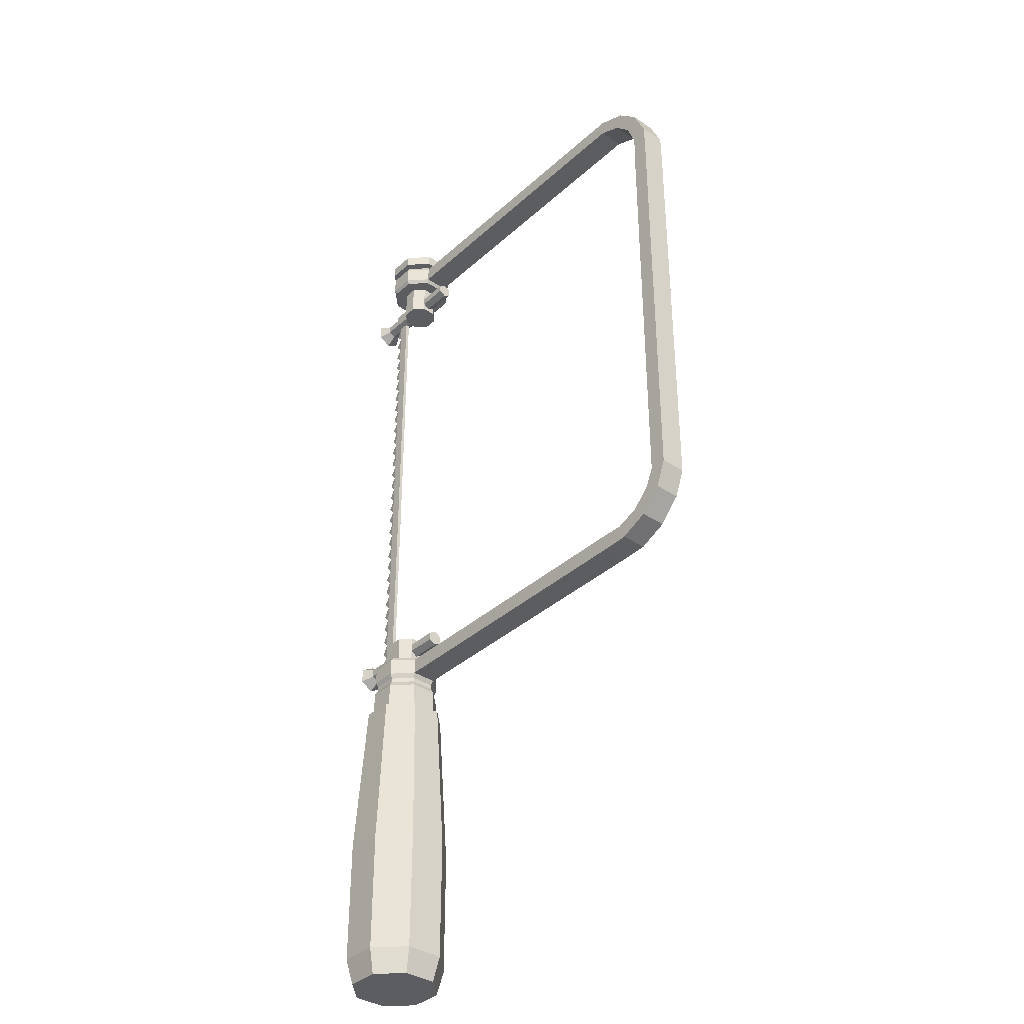
<metadata>
{"format":"obj","ext":"obj","renderer":"f3d","projection":"perspective","resolution":1024,"background":"white","views":[{"elev":-36.7,"azim":-130.8,"up":"+Y"}]}
</metadata>
<code>
o Cylinder
v -0.006245 -0.01632 -0.01508
v -0.006245 0.02402 -0.01508
v 0.006245 -0.01632 -0.01508
v 0.006245 0.02402 -0.01508
v 0.01508 -0.01632 -0.006245
v 0.01508 0.02402 -0.006245
v 0.01508 -0.01632 0.006245
v 0.01508 0.02402 0.006245
v 0.006245 -0.01632 0.01508
v 0.006245 0.02402 0.01508
v -0.006245 -0.01632 0.01508
v -0.006245 0.02402 0.01508
v -0.01508 -0.01632 0.006245
v -0.01508 0.02402 0.006245
v -0.01508 -0.01632 -0.006245
v -0.01508 0.02402 -0.006245
v -0.005376 -0.0244 -0.01298
v 0.005376 -0.0244 -0.01298
v 0.01298 -0.0244 -0.005376
v 0.01298 -0.0244 0.005376
v 0.005376 -0.0244 0.01298
v -0.005376 -0.0244 0.01298
v -0.01298 -0.0244 0.005376
v -0.01298 -0.0244 -0.005376
v -0.004992 0.0757 -0.01205
v 0.004992 0.0757 -0.01205
v 0.01205 0.0757 -0.004992
v 0.01205 0.0757 0.004992
v 0.004992 0.0757 0.01205
v -0.004992 0.0757 0.01205
v -0.01205 0.0757 0.004992
v -0.01205 0.0757 -0.004992
v -0.0043 0.0757 -0.01038
v 0.0043 0.0757 -0.01038
v 0.01038 0.0757 -0.0043
v 0.01038 0.0757 0.0043
v 0.0043 0.0757 0.01038
v -0.0043 0.0757 0.01038
v -0.01038 0.0757 0.0043
v -0.01038 0.0757 -0.0043
v -0.0043 0.08413 -0.01038
v 0.0043 0.08413 -0.01038
v 0.01038 0.08413 -0.0043
v 0.01038 0.08413 0.0043
v 0.0043 0.08413 0.01038
v -0.0043 0.08413 0.01038
v -0.01038 0.08413 0.0043
v -0.01038 0.08413 -0.0043
v -0.003884 0.08602 -0.009378
v 0.003884 0.08602 -0.009378
v 0.009378 0.08602 -0.003884
v 0.009378 0.08602 0.003884
v 0.003884 0.08602 0.009378
v -0.003884 0.08602 0.009378
v -0.009378 0.08602 0.003884
v -0.009378 0.08602 -0.003884
v -0.003884 0.08749 -0.009378
v 0.003884 0.08749 -0.009378
v 0.009378 0.08749 -0.003884
v 0.009378 0.08749 0.003884
v 0.003884 0.08749 0.009378
v -0.003884 0.08749 0.009378
v -0.009378 0.08749 0.003884
v -0.009378 0.08749 -0.003884
v -0.004212 0.08908 -0.01017
v 0.004212 0.08908 -0.01017
v 0.01017 0.08908 -0.004212
v 0.01017 0.08908 0.004212
v 0.004212 0.08908 0.01017
v -0.004212 0.08908 0.01017
v -0.01017 0.08908 0.004212
v -0.01017 0.08908 -0.004212
v -0.004212 0.09455 -0.01017
v 0.004212 0.09455 -0.01017
v 0.01017 0.09455 -0.004212
v 0.01017 0.09455 0.004212
v 0.004212 0.09455 0.01017
v -0.004212 0.09455 0.01017
v -0.01017 0.09455 0.004212
v -0.01017 0.09455 -0.004212
v -0.003899 0.09589 -0.009413
v 0.003899 0.09589 -0.009413
v 0.009413 0.09589 -0.003899
v 0.009413 0.09589 0.003899
v 0.003899 0.09589 0.009413
v -0.003899 0.09589 0.009413
v -0.009413 0.09589 0.003899
v -0.009413 0.09589 -0.003899
v -0.00227 0.09589 -0.00548
v 0.00227 0.09589 -0.00548
v 0.00548 0.09589 -0.00227
v 0.00548 0.09589 0.00227
v 0.00227 0.09589 0.00548
v -0.00227 0.09589 0.00548
v -0.00548 0.09589 0.00227
v -0.00548 0.09589 -0.00227
v -0.00227 0.1065 -0.00548
v 0.00227 0.1065 -0.00548
v 0.00548 0.1065 -0.00227
v 0.00548 0.1065 0.00227
v 0.00227 0.1065 0.00548
v -0.00227 0.1065 0.00548
v -0.00548 0.1065 0.00227
v -0.00548 0.1065 -0.00227
v -0.00548 0.1012 0.00227
v -0.00548 0.1012 -0.00227
v -0.00548 0.1039 -0.00227
v -0.00548 0.1039 0.00227
v -0.00548 0.1052 0
v -0.00548 0.09976 0
v -0.01598 0.1012 0.00227
v -0.01598 0.1012 -0.00227
v -0.01598 0.1039 -0.00227
v -0.01598 0.1039 0.00227
v -0.01598 0.1052 0
v -0.01598 0.09976 0
v 0.00548 0.1012 0.00227
v 0.00548 0.1012 -0.00227
v 0.00548 0.1039 -0.00227
v 0.00548 0.1039 0.00227
v 0.00548 0.1052 -0
v 0.00548 0.09976 -0
v 0.01717 0.1012 0.00227
v 0.01717 0.1012 -0.00227
v 0.01717 0.1039 -0.00227
v 0.01717 0.1039 0.00227
v 0.01717 0.1052 -0
v 0.01717 0.09976 -0
v 0.02108 0.1001 0.004149
v 0.02108 0.1001 -0.004149
v 0.02108 0.105 -0.004149
v 0.02108 0.105 0.004149
v 0.02108 0.1074 0
v 0.02108 0.09748 0
v 0.02089 0.1005 0.000793
v 0.02089 0.1005 -0.000793
v 0.02089 0.1045 -0.000793
v 0.02089 0.1045 0.000793
v 0.02108 0.1051 0
v 0.02108 0.09985 0
v 0.01961 0.1005 0.000793
v 0.01961 0.1005 -0.000793
v 0.01961 0.1045 -0.000793
v 0.01961 0.1045 0.000793
v 0.01943 0.1051 0
v 0.01943 0.09985 0
v -0.1085 0.08908 0.004212
v -0.1085 0.08908 -0.004212
v -0.1085 0.09455 0.004212
v -0.1085 0.09455 -0.004212
v -0.1176 0.08928 0.004212
v -0.1176 0.08928 -0.004212
v -0.1155 0.09434 0.004212
v -0.1155 0.09434 -0.004212
v -0.1266 0.09325 0.004212
v -0.1266 0.09325 -0.004212
v -0.1228 0.09713 0.004212
v -0.1228 0.09713 -0.004212
v -0.1335 0.1004 0.004212
v -0.1335 0.1004 -0.004212
v -0.1285 0.1025 0.004212
v -0.1285 0.1025 -0.004212
v -0.1368 0.1089 0.004212
v -0.1368 0.1089 -0.004212
v -0.1313 0.1089 0.004212
v -0.1313 0.1089 -0.004212
v -0.1368 0.2537 0.004212
v -0.1368 0.2537 -0.004212
v -0.1313 0.2537 0.004212
v -0.1313 0.2537 -0.004212
v -0.1366 0.2635 0.004212
v -0.1366 0.2635 -0.004212
v -0.1315 0.2614 0.004212
v -0.1315 0.2614 -0.004212
v -0.1323 0.2735 0.004212
v -0.1323 0.2735 -0.004212
v -0.1284 0.2696 0.004212
v -0.1284 0.2696 -0.004212
v -0.125 0.2805 0.004212
v -0.125 0.2805 -0.004212
v -0.1229 0.2754 0.004212
v -0.1229 0.2754 -0.004212
v -0.1152 0.2843 0.004212
v -0.1152 0.2843 -0.004212
v -0.1152 0.2788 0.004212
v -0.1152 0.2788 -0.004212
v -0.01017 0.2843 0.004212
v -0.01017 0.2843 -0.004212
v -0.01017 0.2788 0.004212
v -0.01017 0.2788 -0.004212
v -0.003884 0.2858 0.009378
v 0.003884 0.2858 0.009378
v 0.009378 0.2858 0.003884
v 0.009378 0.2858 -0.003884
v 0.003884 0.2858 -0.009378
v -0.003884 0.2858 -0.009378
v -0.009378 0.2858 -0.003884
v -0.009378 0.2858 0.003884
v -0.004212 0.2843 0.01017
v 0.004212 0.2843 0.01017
v 0.01017 0.2843 0.004212
v 0.01017 0.2843 -0.004212
v 0.004212 0.2843 -0.01017
v -0.004212 0.2843 -0.01017
v -0.004212 0.2788 0.01017
v 0.004212 0.2788 0.01017
v 0.01017 0.2788 0.004212
v 0.01017 0.2788 -0.004212
v 0.004212 0.2788 -0.01017
v -0.004212 0.2788 -0.01017
v -0.003899 0.2774 0.009413
v 0.003899 0.2774 0.009413
v 0.009413 0.2774 0.003899
v 0.009413 0.2774 -0.003899
v 0.003899 0.2774 -0.009413
v -0.003899 0.2774 -0.009413
v -0.009413 0.2774 -0.003899
v -0.009413 0.2774 0.003899
v -0.00227 0.2774 0.00548
v 0.00227 0.2774 0.00548
v 0.00548 0.2774 0.00227
v 0.00548 0.2774 -0.00227
v 0.00227 0.2774 -0.00548
v -0.00227 0.2774 -0.00548
v -0.00548 0.2774 -0.00227
v -0.00548 0.2774 0.00227
v -0.00227 0.2668 0.00548
v 0.00227 0.2668 0.00548
v 0.00548 0.2668 0.00227
v 0.00548 0.2668 -0.00227
v 0.00227 0.2668 -0.00548
v -0.00227 0.2668 -0.00548
v -0.00548 0.2668 -0.00227
v -0.00548 0.2668 0.00227
v -0.00548 0.2721 -0.00227
v -0.00548 0.2721 0.00227
v -0.00548 0.2695 0.00227
v -0.00548 0.2695 -0.00227
v -0.00548 0.2681 -0
v -0.00548 0.2736 0
v -0.01598 0.2721 -0.00227
v -0.01598 0.2721 0.00227
v -0.01598 0.2695 0.00227
v -0.01598 0.2695 -0.00227
v -0.01598 0.2681 -0
v -0.01598 0.2736 -0
v 0.00548 0.2721 -0.00227
v 0.00548 0.2721 0.00227
v 0.00548 0.2695 0.00227
v 0.00548 0.2695 -0.00227
v 0.00548 0.2681 0
v 0.00548 0.2736 0
v 0.01717 0.2721 -0.00227
v 0.01717 0.2721 0.00227
v 0.01717 0.2695 0.00227
v 0.01717 0.2695 -0.00227
v 0.01717 0.2681 0
v 0.01717 0.2736 0
v 0.02108 0.2732 -0.004149
v 0.02108 0.2732 0.004149
v 0.02108 0.2684 0.004149
v 0.02108 0.2684 -0.004149
v 0.02108 0.2659 0
v 0.02108 0.2758 0
v 0.02089 0.2728 -0.000793
v 0.02089 0.2728 0.000793
v 0.02089 0.2688 0.000793
v 0.02089 0.2688 -0.000793
v 0.02108 0.2682 0
v 0.02108 0.2735 0
v 0.01961 0.2728 -0.000793
v 0.01961 0.2728 0.000793
v 0.01961 0.2688 0.000793
v 0.01961 0.2688 -0.000793
v 0.01943 0.2682 -0
v 0.01943 0.2735 -0
v -0.003265 0.2867 0.007881
v 0.003265 0.2867 0.007881
v 0.007881 0.2867 0.003265
v 0.007881 0.2867 -0.003265
v 0.003265 0.2867 -0.007881
v -0.003265 0.2867 -0.007881
v -0.007881 0.2867 -0.003265
v -0.007881 0.2867 0.003265
v -0.003265 0.2872 0.007881
v 0.003265 0.2872 0.007881
v 0.007881 0.2872 0.003265
v 0.007881 0.2872 -0.003265
v 0.003265 0.2872 -0.007881
v -0.003265 0.2872 -0.007881
v -0.007881 0.2872 -0.003265
v -0.007881 0.2872 0.003265
v -0.004384 0.2872 0.01058
v 0.004384 0.2872 0.01058
v 0.01058 0.2872 0.004384
v 0.01058 0.2872 -0.004384
v 0.004384 0.2872 -0.01058
v -0.004384 0.2872 -0.01058
v -0.01058 0.2872 -0.004384
v -0.01058 0.2872 0.004384
v -0.004384 0.291 0.01058
v 0.004384 0.291 0.01058
v 0.01058 0.291 0.004384
v 0.01058 0.291 -0.004384
v 0.004384 0.291 -0.01058
v -0.004384 0.291 -0.01058
v -0.01058 0.291 -0.004384
v -0.01058 0.291 0.004384
v -0.001524 0.291 0.003679
v 0.001524 0.291 0.003679
v 0.003679 0.291 0.001524
v 0.003679 0.291 -0.001524
v 0.001524 0.291 -0.003679
v -0.001524 0.291 -0.003679
v -0.003679 0.291 -0.001524
v -0.003679 0.291 0.001524
v -0.001524 0.2931 0.003679
v 0.001524 0.2931 0.003679
v 0.003679 0.2931 0.001524
v 0.003679 0.2931 -0.001524
v 0.001524 0.2931 -0.003679
v -0.001524 0.2931 -0.003679
v -0.003679 0.2931 -0.001524
v -0.003679 0.2931 0.001524
v -0.001058 0.2931 0.002554
v 0.001058 0.2931 0.002554
v 0.002554 0.2931 0.001058
v 0.002554 0.2931 -0.001058
v 0.001058 0.2931 -0.002554
v -0.001058 0.2931 -0.002554
v -0.002554 0.2931 -0.001058
v -0.002554 0.2931 0.001058
v -0.001058 0.2941 0.002554
v 0.001058 0.2941 0.002554
v 0.002554 0.2941 0.001058
v 0.002554 0.2941 -0.001058
v 0.001058 0.2941 -0.002554
v -0.001058 0.2941 -0.002554
v -0.002554 0.2941 -0.001058
v -0.002554 0.2941 0.001058
v 0.008216 0.09868 0.000611
v 0.008216 0.2764 0.000611
v 0.008216 0.09868 -0.000611
v 0.008216 0.2764 -0.000611
v 0.01415 0.09868 0.000611
v 0.01415 0.2764 0.000611
v 0.01415 0.09868 -0.000611
v 0.01415 0.2764 -0.000611
v 0.01415 0.1875 0.000147
v 0.01415 0.1431 0.000147
v 0.01415 0.232 0.000147
v 0.01415 0.1209 0.000147
v 0.01415 0.2098 0.000147
v 0.01415 0.1653 0.000147
v 0.01415 0.2542 0.000147
v 0.01415 0.1098 0.000147
v 0.01415 0.1986 0.000147
v 0.01415 0.1542 0.000147
v 0.01415 0.2431 0.000147
v 0.01415 0.132 0.000147
v 0.01415 0.2209 0.000147
v 0.01415 0.1764 0.000147
v 0.01415 0.2653 -0.000147
v 0.01415 0.1042 0.000611
v 0.01415 0.1931 0.000147
v 0.01415 0.1487 0.000147
v 0.01415 0.2375 0.000147
v 0.01415 0.1265 0.000147
v 0.01415 0.2153 0.000147
v 0.01415 0.1709 0.000147
v 0.01415 0.2597 0.000147
v 0.01415 0.1153 0.000147
v 0.01415 0.2042 0.000147
v 0.01415 0.1598 0.000147
v 0.01415 0.2486 0.000147
v 0.01415 0.1376 0.000147
v 0.01415 0.2264 0.000147
v 0.01415 0.182 0.000147
v 0.01415 0.2708 0.000611
v 0.01415 0.1015 0.000611
v 0.0116 0.1903 0.000611
v 0.0116 0.1459 0.000611
v 0.0116 0.2347 0.000611
v 0.0116 0.1237 0.000611
v 0.0116 0.2125 0.000611
v 0.0116 0.1681 0.000611
v 0.0116 0.257 0.000611
v 0.0116 0.1126 0.000611
v 0.0116 0.2014 0.000611
v 0.0116 0.157 0.000611
v 0.0116 0.2459 0.000611
v 0.0116 0.1348 0.000611
v 0.0116 0.2236 0.000611
v 0.0116 0.1792 0.000611
v 0.0116 0.2681 0.000611
v 0.0116 0.107 0.000611
v 0.0116 0.1959 0.000611
v 0.0116 0.1514 0.000611
v 0.0116 0.2403 0.000611
v 0.0116 0.1292 0.000611
v 0.0116 0.2181 0.000611
v 0.0116 0.1737 0.000611
v 0.0116 0.2625 0.000611
v 0.0116 0.1181 0.000611
v 0.0116 0.207 0.000611
v 0.0116 0.1626 0.000611
v 0.0116 0.2514 0.000611
v 0.0116 0.1403 0.000611
v 0.0116 0.2292 0.000611
v 0.0116 0.1848 0.000611
v 0.01415 0.2736 0.000611
v 0.01415 0.1875 -0.000147
v 0.01415 0.1431 -0.000147
v 0.01415 0.232 -0.000147
v 0.01415 0.1209 -0.000147
v 0.01415 0.2098 -0.000147
v 0.01415 0.1653 -0.000147
v 0.01415 0.2542 -0.000147
v 0.01415 0.1098 -0.000147
v 0.01415 0.1986 -0.000147
v 0.01415 0.1542 -0.000147
v 0.01415 0.2431 -0.000147
v 0.01415 0.132 -0.000147
v 0.01415 0.2209 -0.000147
v 0.01415 0.1764 -0.000147
v 0.01415 0.1042 -0.000611
v 0.01415 0.1931 -0.000147
v 0.01415 0.1487 -0.000147
v 0.01415 0.2375 -0.000147
v 0.01415 0.1265 -0.000147
v 0.01415 0.2153 -0.000147
v 0.01415 0.1709 -0.000147
v 0.01415 0.2597 -0.000147
v 0.01415 0.1153 -0.000147
v 0.01415 0.2042 -0.000147
v 0.01415 0.1598 -0.000147
v 0.01415 0.2486 -0.000147
v 0.01415 0.1376 -0.000147
v 0.01415 0.2264 -0.000147
v 0.01415 0.182 -0.000147
v 0.01415 0.2708 -0.000611
v 0.01415 0.1015 -0.000611
v 0.0116 0.1903 -0.000611
v 0.0116 0.1459 -0.000611
v 0.0116 0.2347 -0.000611
v 0.0116 0.1237 -0.000611
v 0.0116 0.2125 -0.000611
v 0.0116 0.1681 -0.000611
v 0.0116 0.257 -0.000611
v 0.0116 0.1126 -0.000611
v 0.0116 0.2014 -0.000611
v 0.0116 0.157 -0.000611
v 0.0116 0.2459 -0.000611
v 0.0116 0.1348 -0.000611
v 0.0116 0.2236 -0.000611
v 0.0116 0.1792 -0.000611
v 0.0116 0.2681 -0.000611
v 0.0116 0.107 -0.000611
v 0.0116 0.1959 -0.000611
v 0.0116 0.1514 -0.000611
v 0.0116 0.2403 -0.000611
v 0.0116 0.1292 -0.000611
v 0.0116 0.2181 -0.000611
v 0.0116 0.1737 -0.000611
v 0.0116 0.2625 -0.000611
v 0.0116 0.1181 -0.000611
v 0.0116 0.207 -0.000611
v 0.0116 0.1626 -0.000611
v 0.0116 0.2514 -0.000611
v 0.0116 0.1403 -0.000611
v 0.0116 0.2292 -0.000611
v 0.0116 0.1848 -0.000611
v 0.01415 0.2736 -0.000611
v 0.01118 0.09868 0.000611
v 0.01118 0.2764 0.000611
v 0.01415 0.2653 0.000147
v 0.01118 0.2764 -0.000611
v 0.01118 0.09868 -0.000611
f 1 2 4 3
f 3 4 6 5
f 5 6 8 7
f 7 8 10 9
f 9 10 12 11
f 11 12 14 13
f 6 4 26 27
f 13 14 16 15
f 15 16 2 1
f 5 7 20 19
f 17 18 19 20 21 22 23 24
f 11 13 23 22
f 7 9 21 20
f 13 15 24 23
f 3 5 19 18
f 9 11 22 21
f 15 1 17 24
f 1 3 18 17
f 26 25 33 34
f 12 10 29 30
f 2 16 32 25
f 4 2 25 26
f 8 6 27 28
f 14 12 30 31
f 10 8 28 29
f 16 14 31 32
f 40 39 47 48
f 25 32 40 33
f 31 30 38 39
f 29 28 36 37
f 27 26 34 35
f 32 31 39 40
f 30 29 37 38
f 28 27 35 36
f 43 42 50 51
f 38 37 45 46
f 36 35 43 44
f 34 33 41 42
f 33 40 48 41
f 39 38 46 47
f 37 36 44 45
f 35 34 42 43
f 49 56 64 57
f 48 47 55 56
f 46 45 53 54
f 44 43 51 52
f 42 41 49 50
f 41 48 56 49
f 47 46 54 55
f 45 44 52 53
f 60 59 67 68
f 55 54 62 63
f 53 52 60 61
f 51 50 58 59
f 56 55 63 64
f 54 53 61 62
f 52 51 59 60
f 50 49 57 58
f 72 71 147 148
f 58 57 65 66
f 57 64 72 65
f 63 62 70 71
f 61 60 68 69
f 59 58 66 67
f 64 63 71 72
f 62 61 69 70
f 77 76 84 85
f 70 69 77 78
f 68 67 75 76
f 66 65 73 74
f 65 72 80 73
f 71 70 78 79
f 69 68 76 77
f 67 66 74 75
f 81 88 96 89
f 75 74 82 83
f 80 79 87 88
f 78 77 85 86
f 76 75 83 84
f 74 73 81 82
f 73 80 88 81
f 79 78 86 87
f 94 93 101 102
f 87 86 94 95
f 85 84 92 93
f 83 82 90 91
f 88 87 95 96
f 86 85 93 94
f 84 83 91 92
f 82 81 89 90
f 98 97 104 103 102 101 100 99
f 120 121 119 99 100
f 90 89 97 98
f 89 96 106 107 104 97
f 95 94 102 103 108 105
f 93 92 117 120 100 101
f 91 90 98 99 119 118
f 107 109 108 103 104
f 108 109 115 114
f 96 95 105 110 106
f 112 116 111 114 115 113
f 106 110 116 112
f 109 107 113 115
f 107 106 112 113
f 105 108 114 111
f 110 105 111 116
f 92 91 118 122 117
f 122 118 124 128
f 125 127 133 131
f 121 120 126 127
f 118 119 125 124
f 119 121 127 125
f 117 122 128 123
f 120 117 123 126
f 134 130 136 140
f 124 125 131 130
f 126 123 129 132
f 128 124 130 134
f 127 126 132 133
f 123 128 134 129
f 137 139 145 143
f 133 132 138 139
f 129 134 140 135
f 131 133 139 137
f 130 131 137 136
f 132 129 135 138
f 141 146 142 143 145 144
f 136 137 143 142
f 138 135 141 144
f 140 136 142 146
f 139 138 144 145
f 135 140 146 141
f 147 149 153 151
f 71 79 149 147
f 79 80 150 149
f 80 72 148 150
f 154 152 156 158
f 148 147 151 152
f 150 148 152 154
f 149 150 154 153
f 157 158 162 161
f 153 154 158 157
f 151 153 157 155
f 152 151 155 156
f 159 161 165 163
f 155 157 161 159
f 156 155 159 160
f 158 156 160 162
f 166 164 168 170
f 160 159 163 164
f 162 160 164 166
f 161 162 166 165
f 167 169 173 171
f 165 166 170 169
f 163 165 169 167
f 164 163 167 168
f 171 173 177 175
f 168 167 171 172
f 170 168 172 174
f 169 170 174 173
f 178 176 180 182
f 172 171 175 176
f 174 172 176 178
f 173 174 178 177
f 179 181 185 183
f 177 178 182 181
f 175 177 181 179
f 176 175 179 180
f 184 183 187 188
f 180 179 183 184
f 182 180 184 186
f 181 182 186 185
f 188 187 189 190
f 186 184 188 190
f 185 186 190 189
f 183 185 189 187
f 194 193 201 202
f 192 191 199 200
f 191 198 187 199
f 197 196 204 188
f 195 194 202 203
f 193 192 200 201
f 198 197 188 187
f 196 195 203 204
f 209 208 214 215
f 204 203 209 210
f 202 201 207 208
f 200 199 205 206
f 199 187 189 205
f 188 204 210 190
f 203 202 208 209
f 201 200 206 207
f 211 218 226 219
f 207 206 212 213
f 189 190 217 218
f 210 209 215 216
f 208 207 213 214
f 206 205 211 212
f 205 189 218 211
f 190 210 216 217
f 224 223 231 232
f 217 216 224 225
f 215 214 222 223
f 213 212 220 221
f 218 217 225 226
f 216 215 223 224
f 214 213 221 222
f 212 211 219 220
f 228 227 234 233 232 231 230 229
f 250 251 249 229 230
f 220 219 227 228
f 219 226 236 237 234 227
f 225 224 232 233 238 235
f 223 222 247 250 230 231
f 221 220 228 229 249 248
f 237 239 238 233 234
f 238 239 245 244
f 226 225 235 240 236
f 242 246 241 244 245 243
f 236 240 246 242
f 239 237 243 245
f 237 236 242 243
f 235 238 244 241
f 240 235 241 246
f 222 221 248 252 247
f 252 248 254 258
f 255 257 263 261
f 251 250 256 257
f 248 249 255 254
f 249 251 257 255
f 247 252 258 253
f 250 247 253 256
f 264 260 266 270
f 254 255 261 260
f 256 253 259 262
f 258 254 260 264
f 257 256 262 263
f 253 258 264 259
f 267 269 275 273
f 263 262 268 269
f 259 264 270 265
f 261 263 269 267
f 260 261 267 266
f 262 259 265 268
f 271 276 272 273 275 274
f 266 267 273 272
f 268 265 271 274
f 270 266 272 276
f 269 268 274 275
f 265 270 276 271
f 197 198 284 283
f 277 278 286 285
f 195 196 282 281
f 193 194 280 279
f 191 192 278 277
f 198 191 277 284
f 196 197 283 282
f 194 195 281 280
f 192 193 279 278
f 291 292 300 299
f 284 277 285 292
f 282 283 291 290
f 280 281 289 288
f 278 279 287 286
f 283 284 292 291
f 281 282 290 289
f 279 280 288 287
f 294 295 303 302
f 289 290 298 297
f 287 288 296 295
f 285 286 294 293
f 292 285 293 300
f 290 291 299 298
f 288 289 297 296
f 286 287 295 294
f 308 301 309 316
f 299 300 308 307
f 297 298 306 305
f 295 296 304 303
f 293 294 302 301
f 300 293 301 308
f 298 299 307 306
f 296 297 305 304
f 311 312 320 319
f 306 307 315 314
f 304 305 313 312
f 302 303 311 310
f 307 308 316 315
f 305 306 314 313
f 303 304 312 311
f 301 302 310 309
f 323 324 332 331
f 309 310 318 317
f 316 309 317 324
f 314 315 323 322
f 312 313 321 320
f 310 311 319 318
f 315 316 324 323
f 313 314 322 321
f 328 329 337 336
f 321 322 330 329
f 319 320 328 327
f 317 318 326 325
f 324 317 325 332
f 322 323 331 330
f 320 321 329 328
f 318 319 327 326
f 334 335 336 337 338 339 340 333
f 326 327 335 334
f 331 332 340 339
f 329 330 338 337
f 327 328 336 335
f 325 326 334 333
f 332 325 333 340
f 330 331 339 338
f 341 342 344 343
f 465 457 363
f 411 473 348 346
f 403 465 363 476
f 343 478 347 345 474 341
f 348 477 344 342 475 346
f 379 441 473 411
f 395 457 441 379
f 476 395 403
f 395 476 363 457
f 371 433 465 403
f 387 449 433 371
f 355 418 449 387
f 407 469 418 355
f 375 437 469 407
f 391 453 437 375
f 359 422 453 391
f 399 461 422 359
f 367 429 461 399
f 383 445 429 367
f 351 414 445 383
f 409 471 414 351
f 377 439 471 409
f 393 455 439 377
f 361 424 455 393
f 401 463 424 361
f 369 431 463 401
f 385 447 431 369
f 353 416 447 385
f 405 467 416 353
f 389 451 435 373
f 373 435 467 405
f 357 420 451 389
f 397 459 420 357
f 365 427 459 397
f 381 443 427 365
f 349 412 443 381
f 410 472 412 349
f 378 440 472 410
f 394 456 440 378
f 362 425 456 394
f 402 464 425 362
f 370 432 464 402
f 386 448 432 370
f 354 417 448 386
f 406 468 417 354
f 374 436 468 406
f 390 452 436 374
f 358 421 452 390
f 398 460 421 358
f 366 428 460 398
f 382 444 428 366
f 350 413 444 382
f 408 470 413 350
f 376 438 470 408
f 392 454 438 376
f 360 423 454 392
f 400 462 423 360
f 368 430 462 400
f 384 446 430 368
f 352 415 446 384
f 404 466 415 352
f 372 434 466 404
f 388 450 434 372
f 356 419 450 388
f 396 458 419 356
f 364 426 458 396
f 442 426 364 380
f 347 442 380 345
f 403 387 371
f 449 465 433
f 387 407 355
f 469 449 418
f 407 391 375
f 453 469 437
f 391 399 359
f 461 453 422
f 399 383 367
f 445 461 429
f 383 409 351
f 471 445 414
f 409 393 377
f 455 471 439
f 393 401 361
f 463 455 424
f 401 385 369
f 447 463 431
f 385 405 353
f 467 447 416
f 451 467 435
f 405 389 373
f 468 448 417
f 389 397 357
f 397 381 365
f 381 410 349
f 410 394 378
f 394 402 362
f 402 386 370
f 386 406 354
f 406 390 374
f 448 464 432
f 464 456 425
f 456 472 440
f 472 443 412
f 443 459 427
f 459 451 420
f 452 468 436
f 390 398 358
f 460 452 421
f 398 382 366
f 470 444 413
f 382 408 350
f 408 392 376
f 444 460 428
f 454 470 438
f 392 400 360
f 462 454 423
f 400 384 368
f 446 462 430
f 384 404 352
f 466 446 415
f 404 388 372
f 450 466 434
f 388 396 356
f 458 450 419
f 475 395 379 411 346
f 457 477 348 473 441
f 345 380 364 396 474
f 474 396 388 404 384 400 392 408 382 398 390 406 386 402 394 410 381 397 389 405 385 401 393 409 383 399 391 407 387 403 395 475 342 341
f 478 458 426 442 347
f 343 344 477 457 465 449 469 453 461 445 471 455 463 447 467 451 459 443 472 456 464 448 468 452 460 444 470 454 462 446 466 450 458 478

</code>
